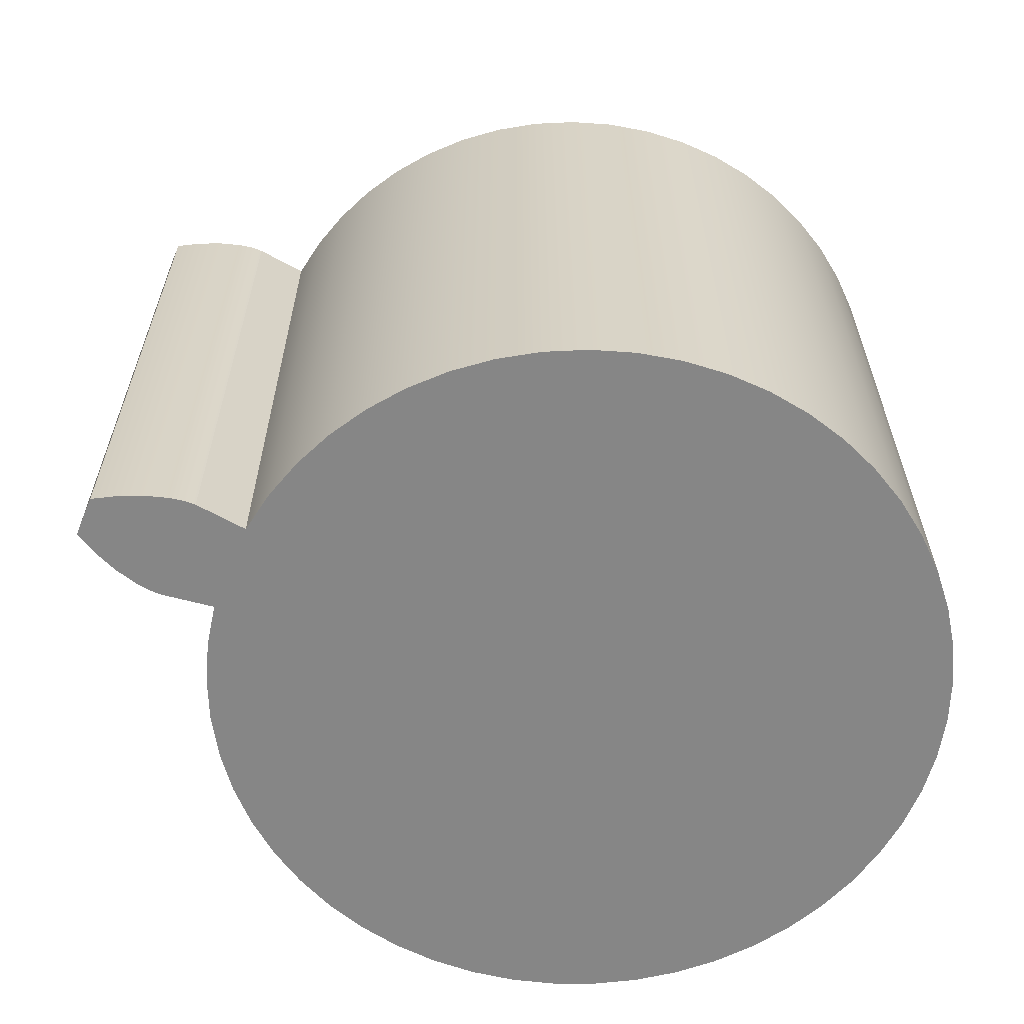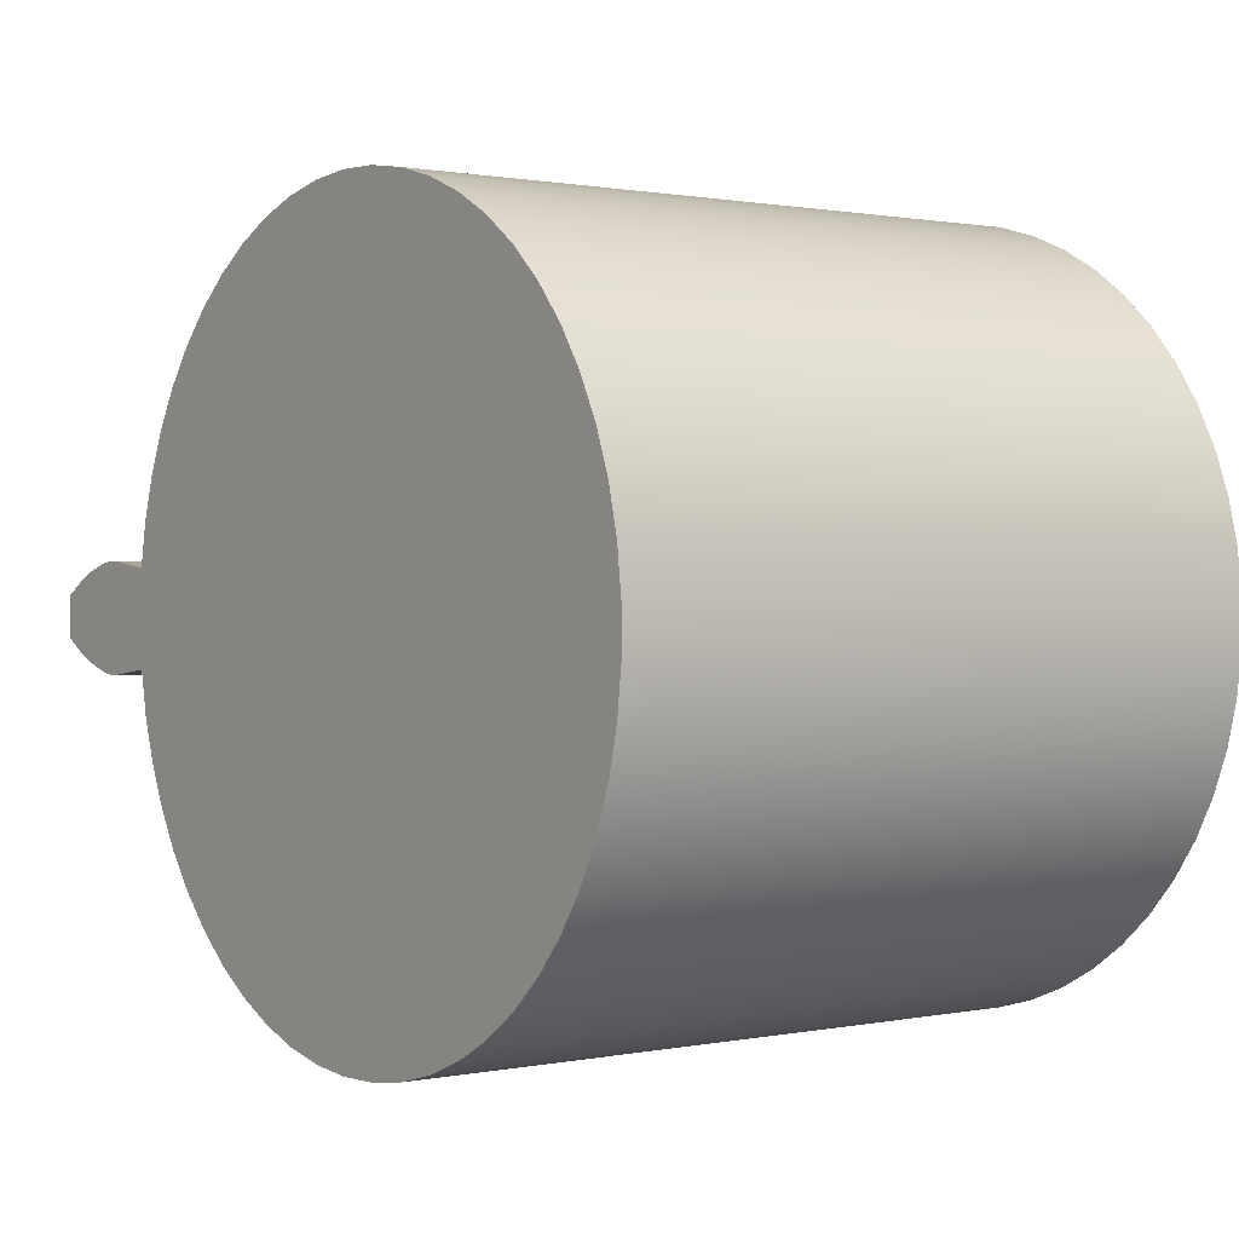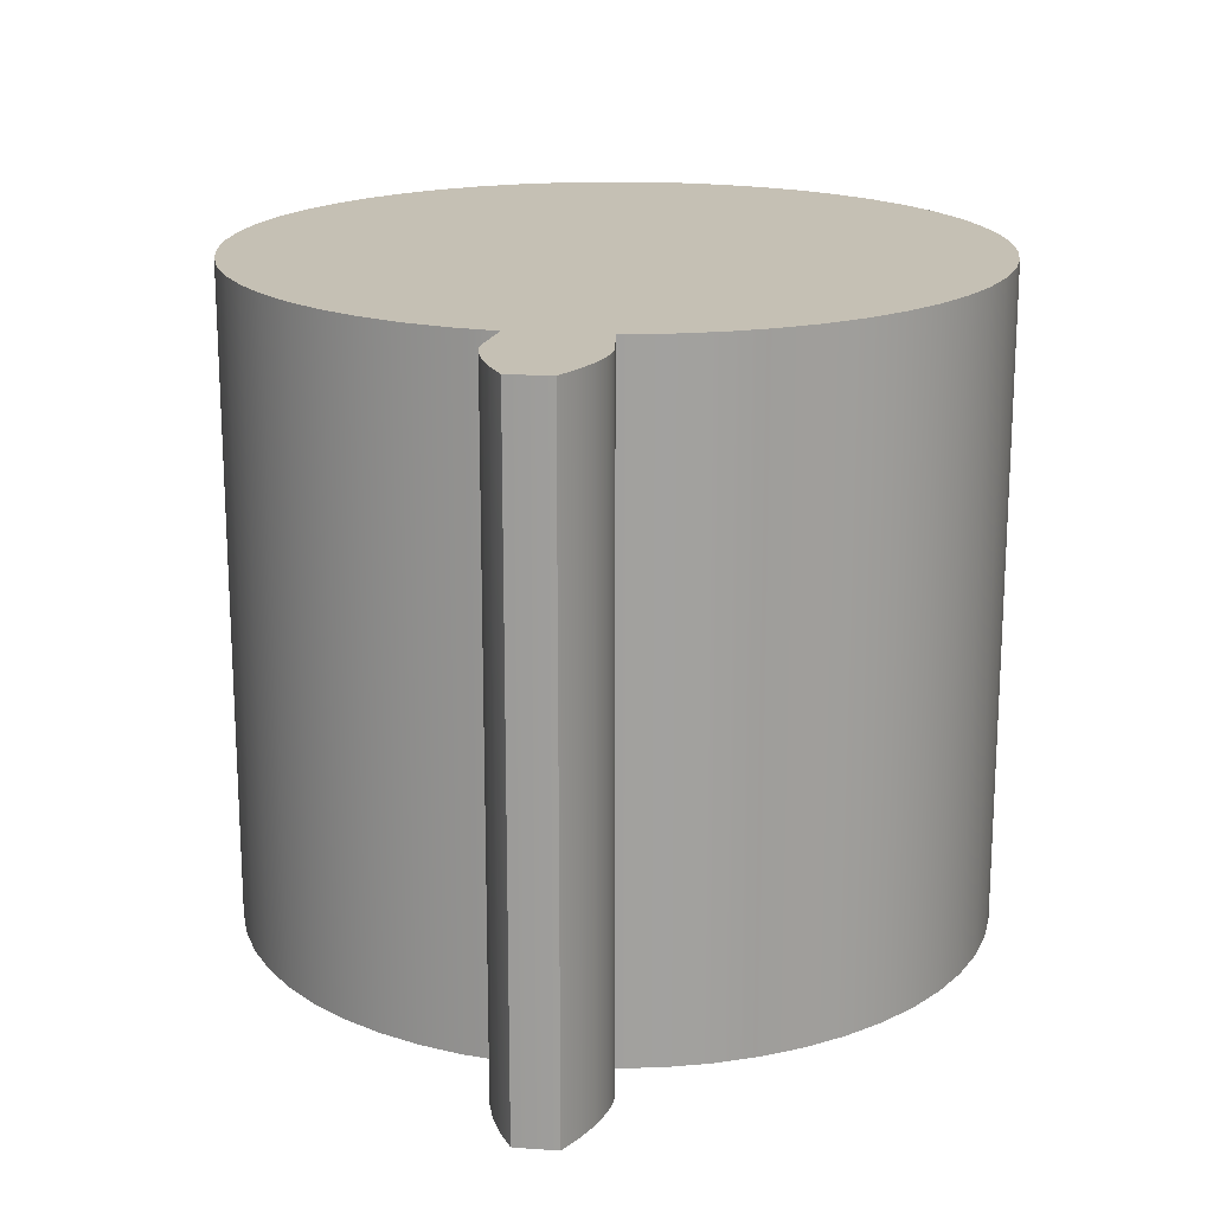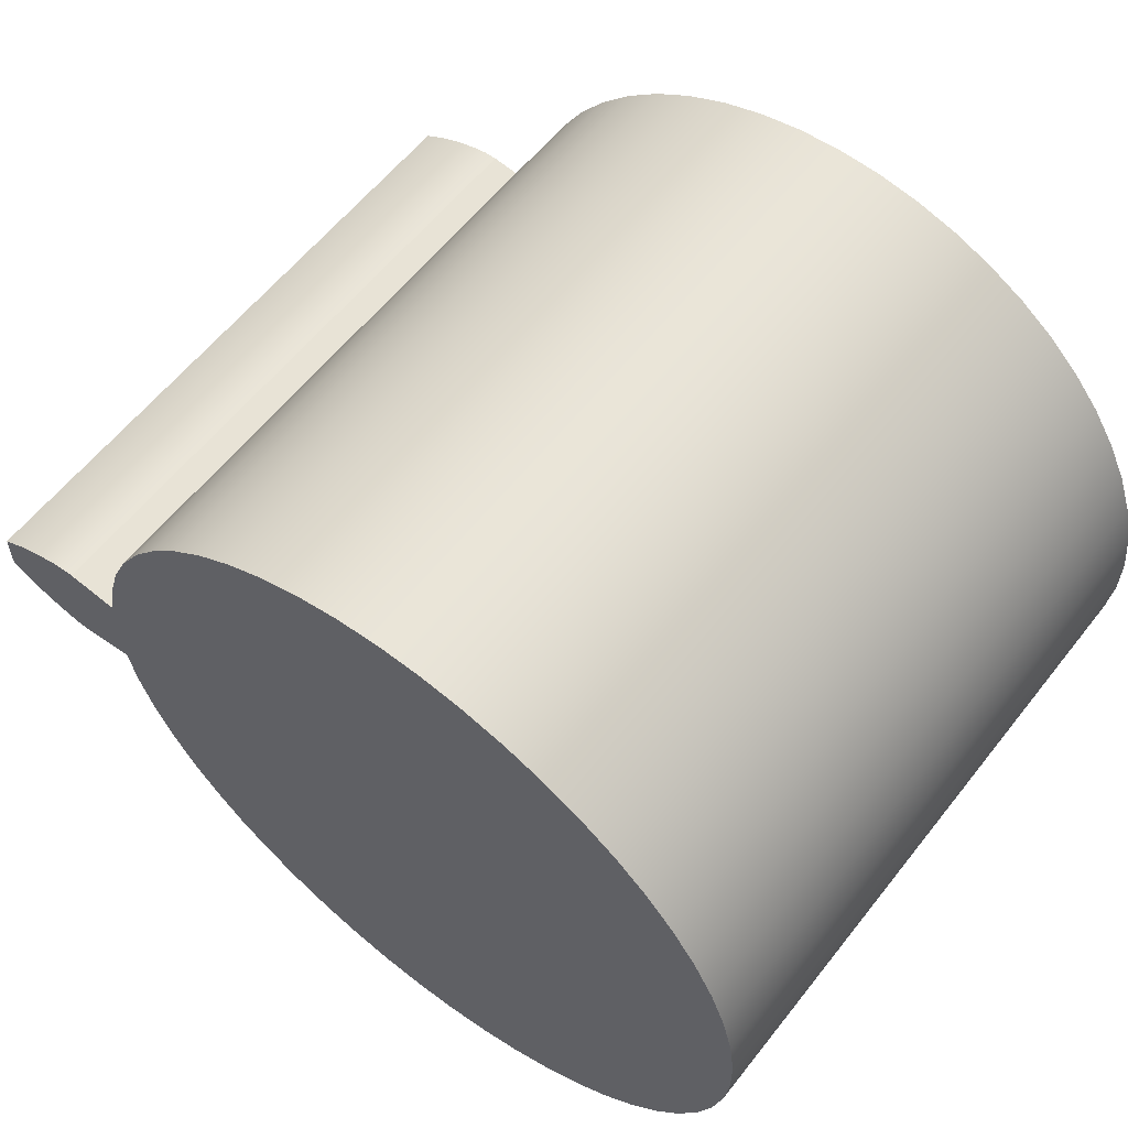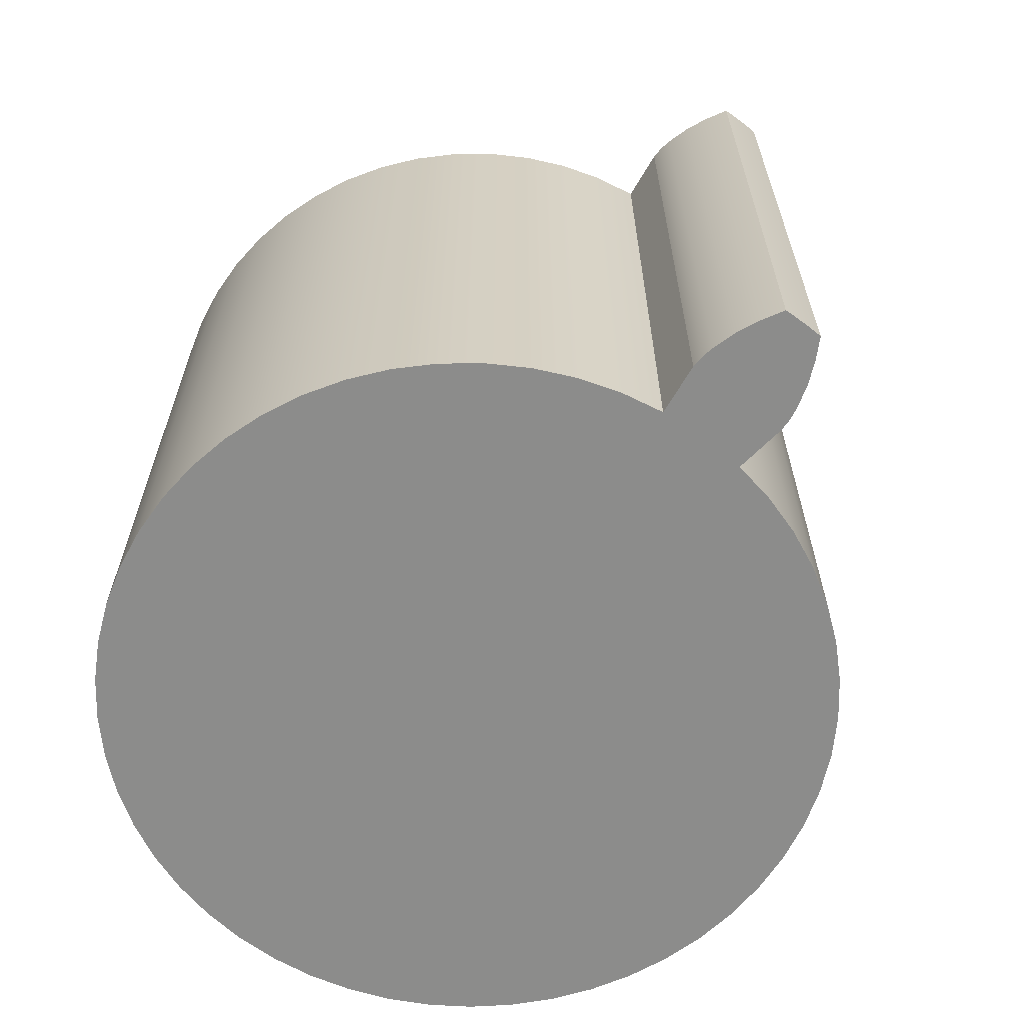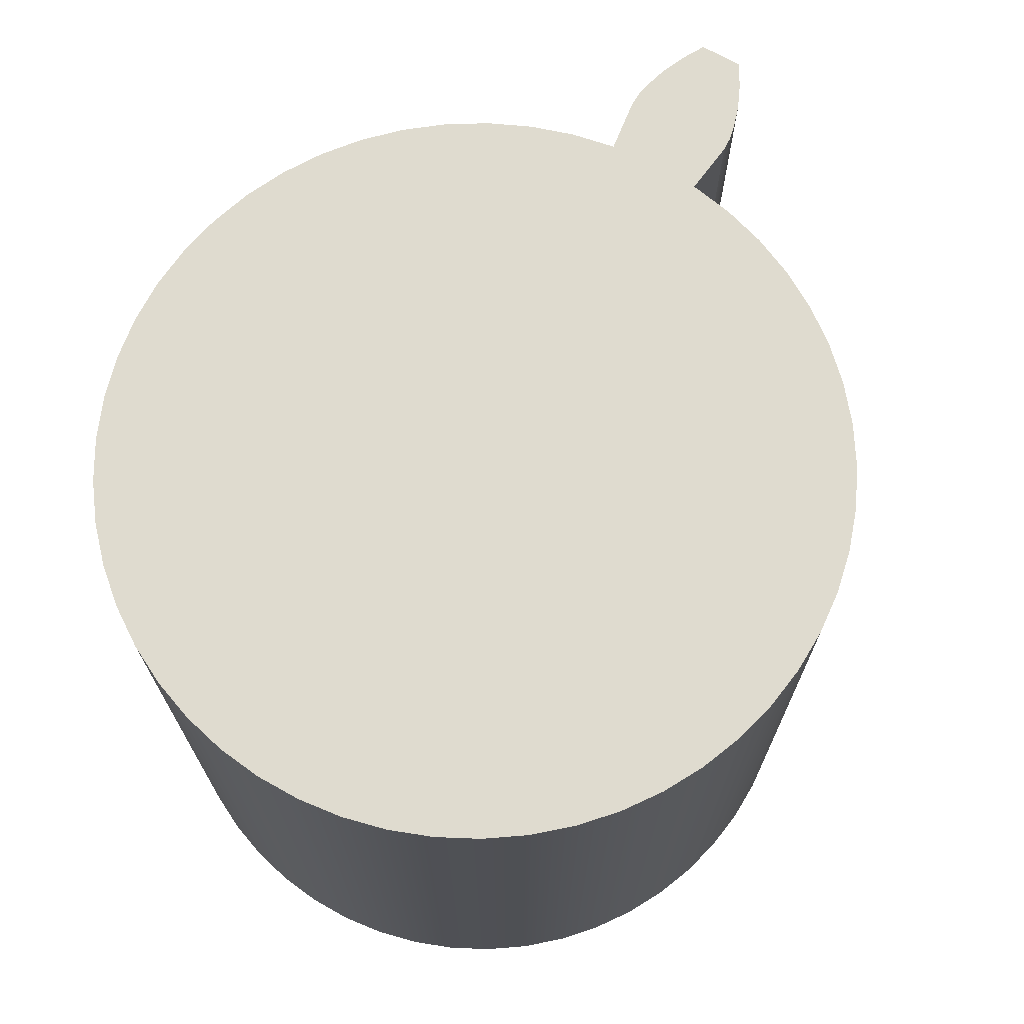
<metadata>
{"format":"obj","ext":"obj","renderer":"f3d","projection":"perspective","resolution":1024,"background":"white","views":[{"elev":-62.0,"azim":157.6,"up":"+Z"},{"elev":0.9,"azim":-126.6,"up":"+Y"},{"elev":18.2,"azim":97.6,"up":"+Z"},{"elev":59.3,"azim":-142.1,"up":"+Y"},{"elev":-64.1,"azim":52.7,"up":"+Z"},{"elev":70.5,"azim":-60.7,"up":"+Z"}]}
</metadata>
<code>
v 1.25 -0.05096 0
v 1.251 -0.01699 0
v 1.251 0.01699 0
v 1.25 0.05096 0
v 1.25 0.05096 1.587
v 1.251 0.01699 1.587
v 1.251 -0.01699 1.587
v 1.25 -0.05096 1.587
v 1.25 0.05096 0
v 1.196 0.08105 0
v 1.14 0.1057 0
v 1.081 0.1231 0
v 1.051 0.1283 0
v 1.02 0.1293 0
v 1.02 0.1293 1.587
v 1.051 0.1283 1.587
v 1.081 0.1231 1.587
v 1.14 0.1057 1.587
v 1.196 0.08105 1.587
v 1.25 0.05096 1.587
v 0.892 0.1131 1.587
v 0.8724 0.2175 1.587
v 0.8407 0.3189 1.587
v 0.7972 0.4159 1.587
v 0.7425 0.507 1.587
v 0.6775 0.5911 1.587
v 0.6031 0.6669 1.587
v 0.5202 0.7334 1.587
v 0.43 0.7896 1.587
v 0.3339 0.8349 1.587
v 0.233 0.8684 1.587
v 0.1289 0.8898 1.587
v 0.02306 0.8988 1.587
v -0.08315 0.8953 1.587
v -0.1882 0.8792 1.587
v -0.2906 0.8509 1.587
v -0.389 0.8107 1.587
v -0.4819 0.7591 1.587
v -0.5681 0.6969 1.587
v -0.6463 0.6251 1.587
v -0.7156 0.5444 1.587
v -0.7748 0.4562 1.587
v -0.8232 0.3616 1.587
v -0.8601 0.262 1.587
v -0.885 0.1587 1.587
v -0.8976 0.05313 1.587
v -0.8976 -0.05313 1.587
v -0.885 -0.1587 1.587
v -0.8601 -0.262 1.587
v -0.8232 -0.3616 1.587
v -0.7748 -0.4562 1.587
v -0.7156 -0.5444 1.587
v -0.6463 -0.6251 1.587
v -0.5681 -0.6969 1.587
v -0.4819 -0.7591 1.587
v -0.389 -0.8107 1.587
v -0.2906 -0.8509 1.587
v -0.1882 -0.8792 1.587
v -0.08315 -0.8953 1.587
v 0.02306 -0.8988 1.587
v 0.1289 -0.8898 1.587
v 0.233 -0.8684 1.587
v 0.3339 -0.8349 1.587
v 0.43 -0.7896 1.587
v 0.5202 -0.7334 1.587
v 0.6031 -0.6669 1.587
v 0.6775 -0.5911 1.587
v 0.7425 -0.507 1.587
v 0.7972 -0.4159 1.587
v 0.8407 -0.3189 1.587
v 0.8724 -0.2175 1.587
v 0.892 -0.1131 1.587
v 1.02 -0.1293 1.587
v 1.051 -0.1283 1.587
v 1.081 -0.1231 1.587
v 1.14 -0.1057 1.587
v 1.196 -0.08105 1.587
v 1.25 -0.05096 1.587
v 1.251 -0.01699 1.587
v 1.251 0.01699 1.587
v 1.25 0.05096 1.587
v 1.196 0.08105 1.587
v 1.14 0.1057 1.587
v 1.081 0.1231 1.587
v 1.051 0.1283 1.587
v 1.02 0.1293 1.587
v 0.892 -0.1131 0
v 0.8724 -0.2175 0
v 0.8407 -0.3189 0
v 0.7972 -0.4159 0
v 0.7425 -0.507 0
v 0.6775 -0.5911 0
v 0.6031 -0.6669 0
v 0.5202 -0.7334 0
v 0.43 -0.7896 0
v 0.3339 -0.8349 0
v 0.233 -0.8684 0
v 0.1289 -0.8898 0
v 0.02306 -0.8988 0
v -0.08315 -0.8953 0
v -0.1882 -0.8792 0
v -0.2906 -0.8509 0
v -0.389 -0.8107 0
v -0.4819 -0.7591 0
v -0.5681 -0.6969 0
v -0.6463 -0.6251 0
v -0.7156 -0.5444 0
v -0.7748 -0.4562 0
v -0.8232 -0.3616 0
v -0.8601 -0.262 0
v -0.885 -0.1587 0
v -0.8976 -0.05313 0
v -0.8976 0.05313 0
v -0.885 0.1587 0
v -0.8601 0.262 0
v -0.8232 0.3616 0
v -0.7748 0.4562 0
v -0.7156 0.5444 0
v -0.6463 0.6251 0
v -0.5681 0.6969 0
v -0.4819 0.7591 0
v -0.389 0.8107 0
v -0.2906 0.8509 0
v -0.1882 0.8792 0
v -0.08315 0.8953 0
v 0.02306 0.8988 0
v 0.1289 0.8898 0
v 0.233 0.8684 0
v 0.3339 0.8349 0
v 0.43 0.7896 0
v 0.5202 0.7334 0
v 0.6031 0.6669 0
v 0.6775 0.5911 0
v 0.7425 0.507 0
v 0.7972 0.4159 0
v 0.8407 0.3189 0
v 0.8724 0.2175 0
v 0.892 0.1131 0
v 1.02 0.1293 0
v 1.051 0.1283 0
v 1.081 0.1231 0
v 1.14 0.1057 0
v 1.196 0.08105 0
v 1.25 0.05096 0
v 1.251 0.01699 0
v 1.251 -0.01699 0
v 1.25 -0.05096 0
v 1.196 -0.08105 0
v 1.14 -0.1057 0
v 1.081 -0.1231 0
v 1.051 -0.1283 0
v 1.02 -0.1293 0
v 1.02 0.1293 0
v 0.892 0.1131 0
v 0.892 0.1131 1.587
v 1.02 0.1293 1.587
v 0.892 0.1131 1.587
v 0.892 0.1131 0
v 0.8724 0.2175 0
v 0.8407 0.3189 0
v 0.7972 0.4159 0
v 0.7425 0.507 0
v 0.6775 0.5911 0
v 0.6031 0.6669 0
v 0.5202 0.7334 0
v 0.43 0.7896 0
v 0.3339 0.8349 0
v 0.233 0.8684 0
v 0.1289 0.8898 0
v 0.02306 0.8988 0
v -0.08315 0.8953 0
v -0.1882 0.8792 0
v -0.2906 0.8509 0
v -0.389 0.8107 0
v -0.4819 0.7591 0
v -0.5681 0.6969 0
v -0.6463 0.6251 0
v -0.7156 0.5444 0
v -0.7748 0.4562 0
v -0.8232 0.3616 0
v -0.8601 0.262 0
v -0.885 0.1587 0
v -0.8976 0.05313 0
v -0.8976 -0.05313 0
v -0.885 -0.1587 0
v -0.8601 -0.262 0
v -0.8232 -0.3616 0
v -0.7748 -0.4562 0
v -0.7156 -0.5444 0
v -0.6463 -0.6251 0
v -0.5681 -0.6969 0
v -0.4819 -0.7591 0
v -0.389 -0.8107 0
v -0.2906 -0.8509 0
v -0.1882 -0.8792 0
v -0.08315 -0.8953 0
v 0.02306 -0.8988 0
v 0.1289 -0.8898 0
v 0.233 -0.8684 0
v 0.3339 -0.8349 0
v 0.43 -0.7896 0
v 0.5202 -0.7334 0
v 0.6031 -0.6669 0
v 0.6775 -0.5911 0
v 0.7425 -0.507 0
v 0.7972 -0.4159 0
v 0.8407 -0.3189 0
v 0.8724 -0.2175 0
v 0.892 -0.1131 0
v 0.892 -0.1131 1.587
v 0.8724 -0.2175 1.587
v 0.8407 -0.3189 1.587
v 0.7972 -0.4159 1.587
v 0.7425 -0.507 1.587
v 0.6775 -0.5911 1.587
v 0.6031 -0.6669 1.587
v 0.5202 -0.7334 1.587
v 0.43 -0.7896 1.587
v 0.3339 -0.8349 1.587
v 0.233 -0.8684 1.587
v 0.1289 -0.8898 1.587
v 0.02306 -0.8988 1.587
v -0.08315 -0.8953 1.587
v -0.1882 -0.8792 1.587
v -0.2906 -0.8509 1.587
v -0.389 -0.8107 1.587
v -0.4819 -0.7591 1.587
v -0.5681 -0.6969 1.587
v -0.6463 -0.6251 1.587
v -0.7156 -0.5444 1.587
v -0.7748 -0.4562 1.587
v -0.8232 -0.3616 1.587
v -0.8601 -0.262 1.587
v -0.885 -0.1587 1.587
v -0.8976 -0.05313 1.587
v -0.8976 0.05313 1.587
v -0.885 0.1587 1.587
v -0.8601 0.262 1.587
v -0.8232 0.3616 1.587
v -0.7748 0.4562 1.587
v -0.7156 0.5444 1.587
v -0.6463 0.6251 1.587
v -0.5681 0.6969 1.587
v -0.4819 0.7591 1.587
v -0.389 0.8107 1.587
v -0.2906 0.8509 1.587
v -0.1882 0.8792 1.587
v -0.08315 0.8953 1.587
v 0.02306 0.8988 1.587
v 0.1289 0.8898 1.587
v 0.233 0.8684 1.587
v 0.3339 0.8349 1.587
v 0.43 0.7896 1.587
v 0.5202 0.7334 1.587
v 0.6031 0.6669 1.587
v 0.6775 0.5911 1.587
v 0.7425 0.507 1.587
v 0.7972 0.4159 1.587
v 0.8407 0.3189 1.587
v 0.8724 0.2175 1.587
v 0.892 -0.1131 0
v 1.02 -0.1293 0
v 1.02 -0.1293 1.587
v 0.892 -0.1131 1.587
v 1.02 -0.1293 0
v 1.051 -0.1283 0
v 1.081 -0.1231 0
v 1.14 -0.1057 0
v 1.196 -0.08105 0
v 1.25 -0.05096 0
v 1.25 -0.05096 1.587
v 1.196 -0.08105 1.587
v 1.14 -0.1057 1.587
v 1.081 -0.1231 1.587
v 1.051 -0.1283 1.587
v 1.02 -0.1293 1.587
f 8 1 7
f 7 1 2
f 7 2 6
f 6 2 3
f 6 3 5
f 5 3 4
f 9 10 20
f 20 10 19
f 19 10 11
f 19 11 18
f 18 11 12
f 18 12 17
f 17 12 13
f 17 13 16
f 16 13 14
f 16 14 15
f 22 45 21
f 21 45 46
f 21 46 47
f 45 22 44
f 44 22 23
f 44 23 43
f 43 23 24
f 43 24 42
f 42 24 25
f 42 25 41
f 41 25 26
f 41 26 40
f 40 26 27
f 40 27 39
f 39 27 28
f 39 28 38
f 38 28 29
f 38 29 37
f 37 29 30
f 37 30 36
f 36 30 31
f 36 31 35
f 35 31 32
f 35 32 34
f 34 32 33
f 21 47 72
f 72 47 48
f 72 48 71
f 71 48 49
f 71 49 70
f 70 49 50
f 70 50 69
f 69 50 51
f 69 51 68
f 68 51 52
f 68 52 67
f 67 52 53
f 67 53 66
f 66 53 54
f 66 54 65
f 65 54 55
f 65 55 64
f 64 55 56
f 64 56 63
f 63 56 57
f 63 57 62
f 62 57 58
f 62 58 61
f 61 58 59
f 61 59 60
f 72 73 21
f 21 73 86
f 86 73 74
f 86 74 85
f 85 74 84
f 84 74 75
f 84 75 83
f 83 75 76
f 83 76 77
f 78 79 77
f 77 79 82
f 77 82 83
f 79 80 82
f 82 80 81
f 88 111 87
f 87 111 112
f 87 112 138
f 138 112 113
f 138 113 114
f 111 88 110
f 110 88 89
f 110 89 109
f 109 89 90
f 109 90 108
f 108 90 91
f 108 91 107
f 107 91 92
f 107 92 106
f 106 92 93
f 106 93 105
f 105 93 94
f 105 94 104
f 104 94 95
f 104 95 103
f 103 95 96
f 103 96 102
f 102 96 97
f 102 97 101
f 101 97 98
f 101 98 100
f 100 98 99
f 138 114 137
f 137 114 115
f 137 115 136
f 136 115 116
f 136 116 135
f 135 116 117
f 135 117 134
f 134 117 118
f 134 118 133
f 133 118 119
f 133 119 132
f 132 119 120
f 132 120 131
f 131 120 121
f 131 121 130
f 130 121 122
f 130 122 129
f 129 122 123
f 129 123 128
f 128 123 124
f 128 124 127
f 127 124 125
f 127 125 126
f 87 138 152
f 152 138 139
f 152 139 140
f 152 140 151
f 151 140 141
f 151 141 150
f 150 141 142
f 150 142 149
f 149 142 148
f 148 142 143
f 148 143 146
f 146 143 145
f 145 143 144
f 146 147 148
f 153 154 156
f 156 154 155
f 157 158 260
f 260 158 159
f 260 159 259
f 259 159 160
f 259 160 258
f 258 160 161
f 258 161 257
f 257 161 162
f 257 162 256
f 256 162 163
f 256 163 255
f 255 163 164
f 255 164 254
f 254 164 165
f 254 165 253
f 253 165 166
f 253 166 252
f 252 166 167
f 252 167 251
f 251 167 168
f 251 168 250
f 250 168 169
f 250 169 249
f 249 169 170
f 249 170 248
f 248 170 171
f 248 171 247
f 247 171 172
f 247 172 246
f 246 172 173
f 246 173 245
f 245 173 174
f 245 174 244
f 244 174 175
f 244 175 243
f 243 175 176
f 243 176 242
f 242 176 177
f 242 177 241
f 241 177 178
f 241 178 240
f 240 178 179
f 240 179 239
f 239 179 180
f 239 180 238
f 238 180 181
f 238 181 237
f 237 181 182
f 237 182 236
f 236 182 183
f 236 183 235
f 235 183 184
f 235 184 234
f 234 184 185
f 234 185 233
f 233 185 186
f 233 186 232
f 232 186 187
f 232 187 231
f 231 187 188
f 231 188 230
f 230 188 189
f 230 189 229
f 229 189 190
f 229 190 228
f 228 190 191
f 228 191 227
f 227 191 192
f 227 192 226
f 226 192 193
f 226 193 225
f 225 193 194
f 225 194 224
f 224 194 195
f 224 195 223
f 223 195 196
f 223 196 222
f 222 196 197
f 222 197 221
f 221 197 198
f 221 198 220
f 220 198 199
f 220 199 219
f 219 199 200
f 219 200 218
f 218 200 201
f 218 201 217
f 217 201 202
f 217 202 216
f 216 202 203
f 216 203 215
f 215 203 204
f 215 204 214
f 214 204 205
f 214 205 213
f 213 205 206
f 213 206 212
f 212 206 207
f 212 207 211
f 211 207 208
f 211 208 210
f 210 208 209
f 261 262 264
f 264 262 263
f 265 266 276
f 276 266 275
f 275 266 267
f 275 267 274
f 274 267 268
f 274 268 273
f 273 268 269
f 273 269 272
f 272 269 270
f 272 270 271

</code>
